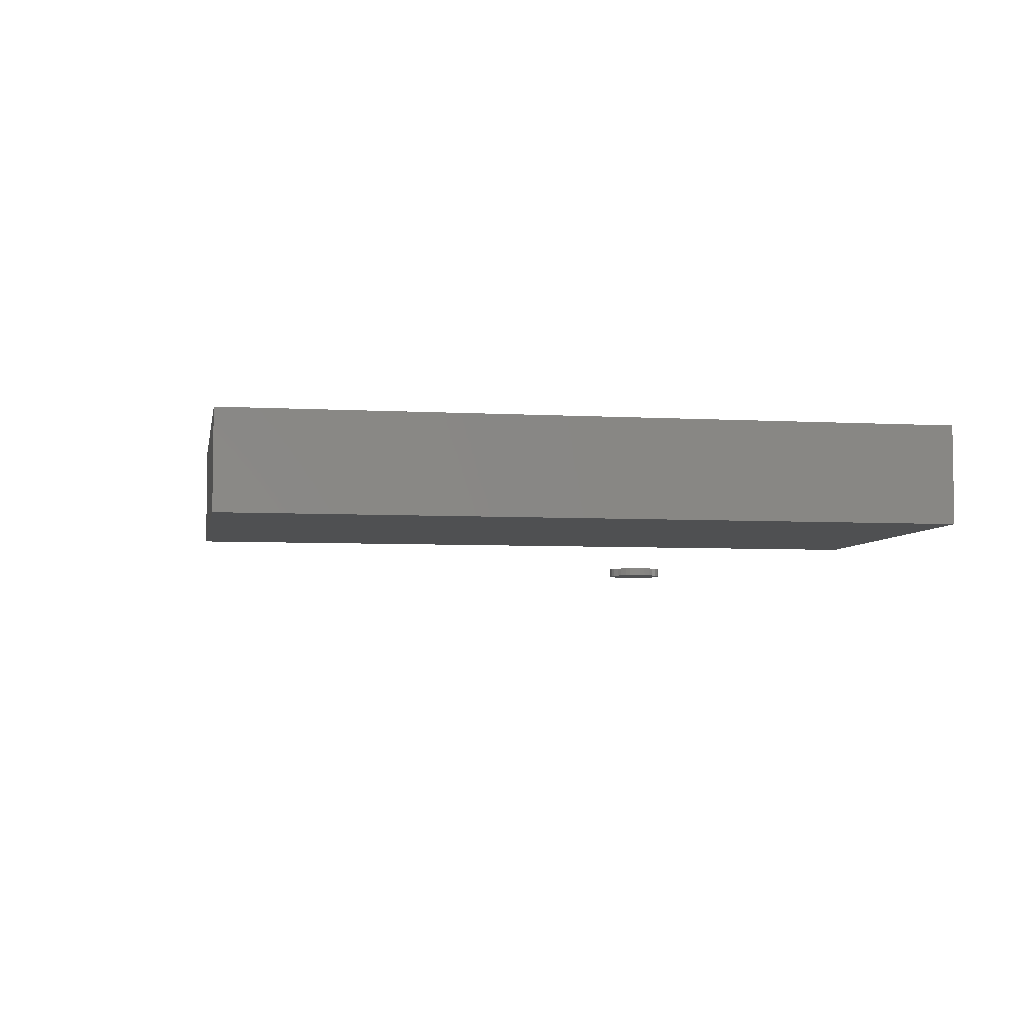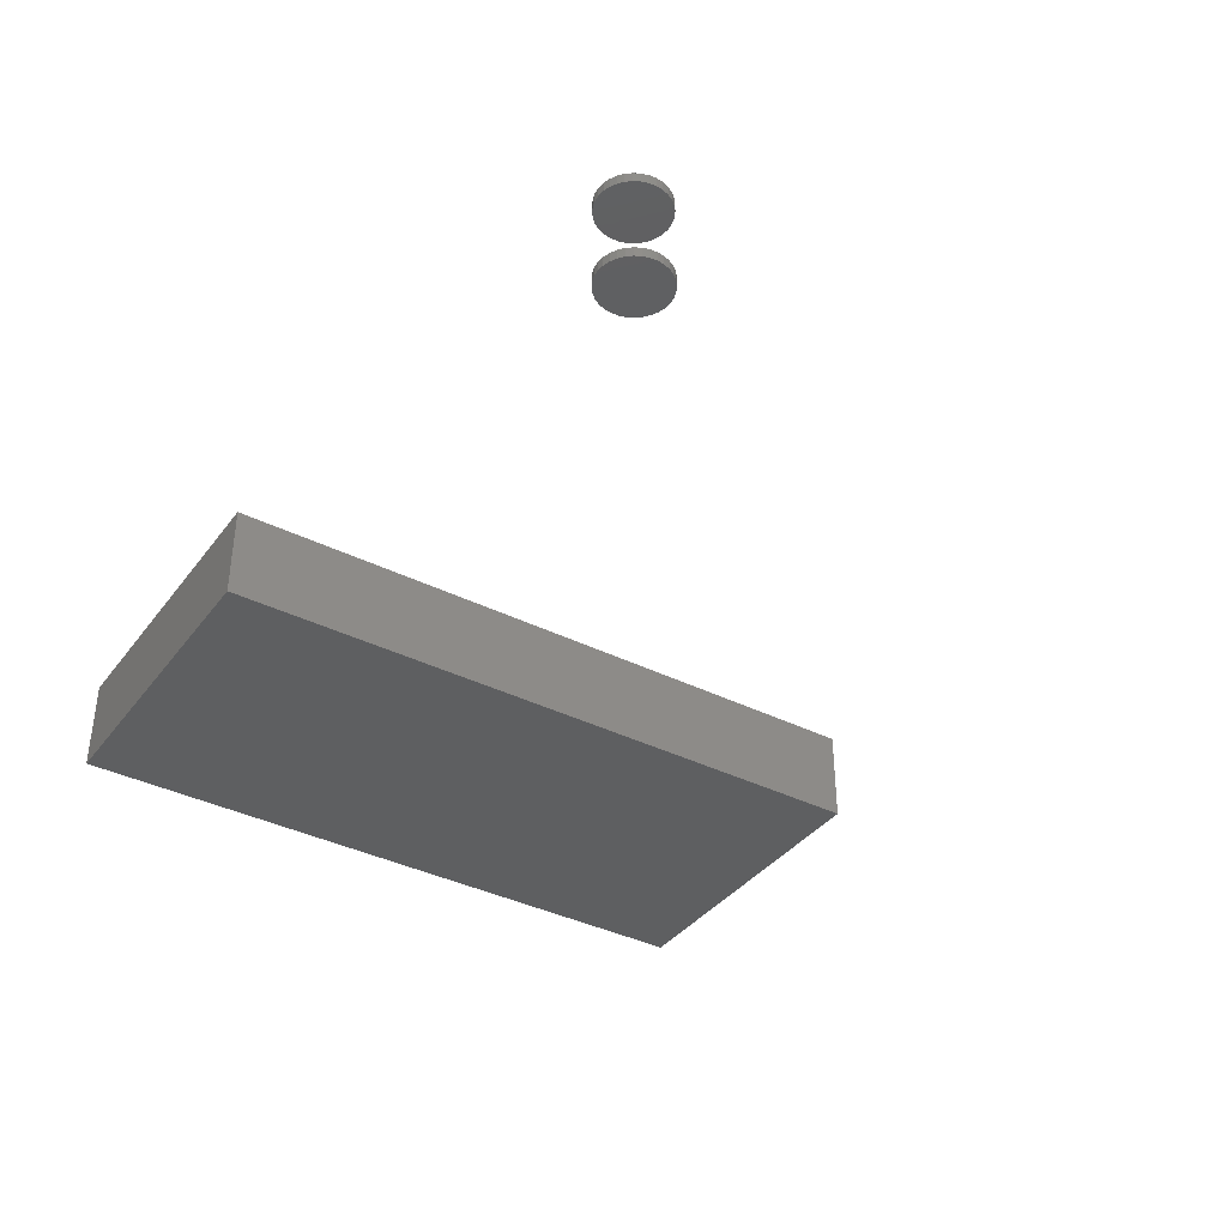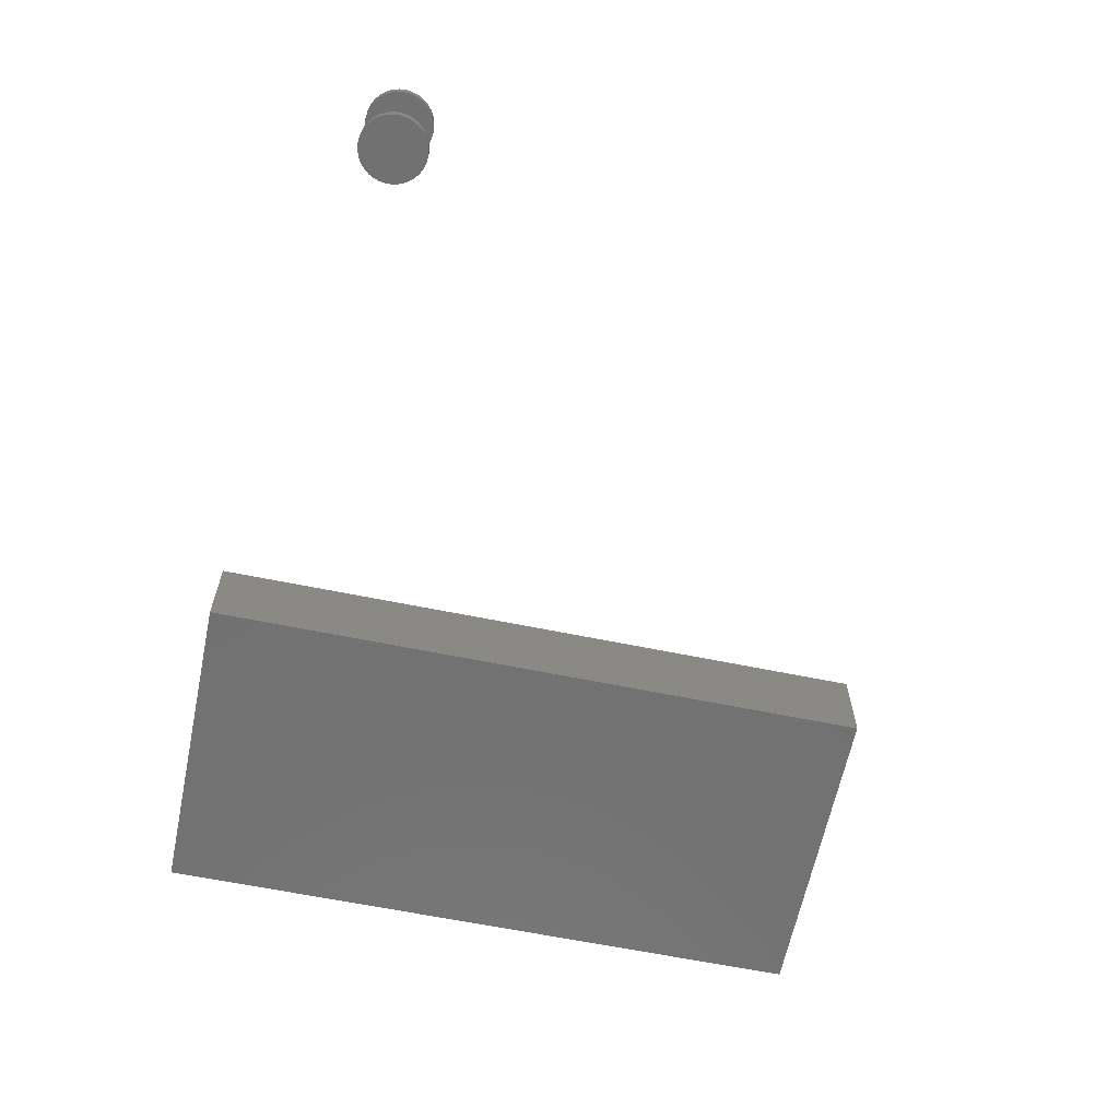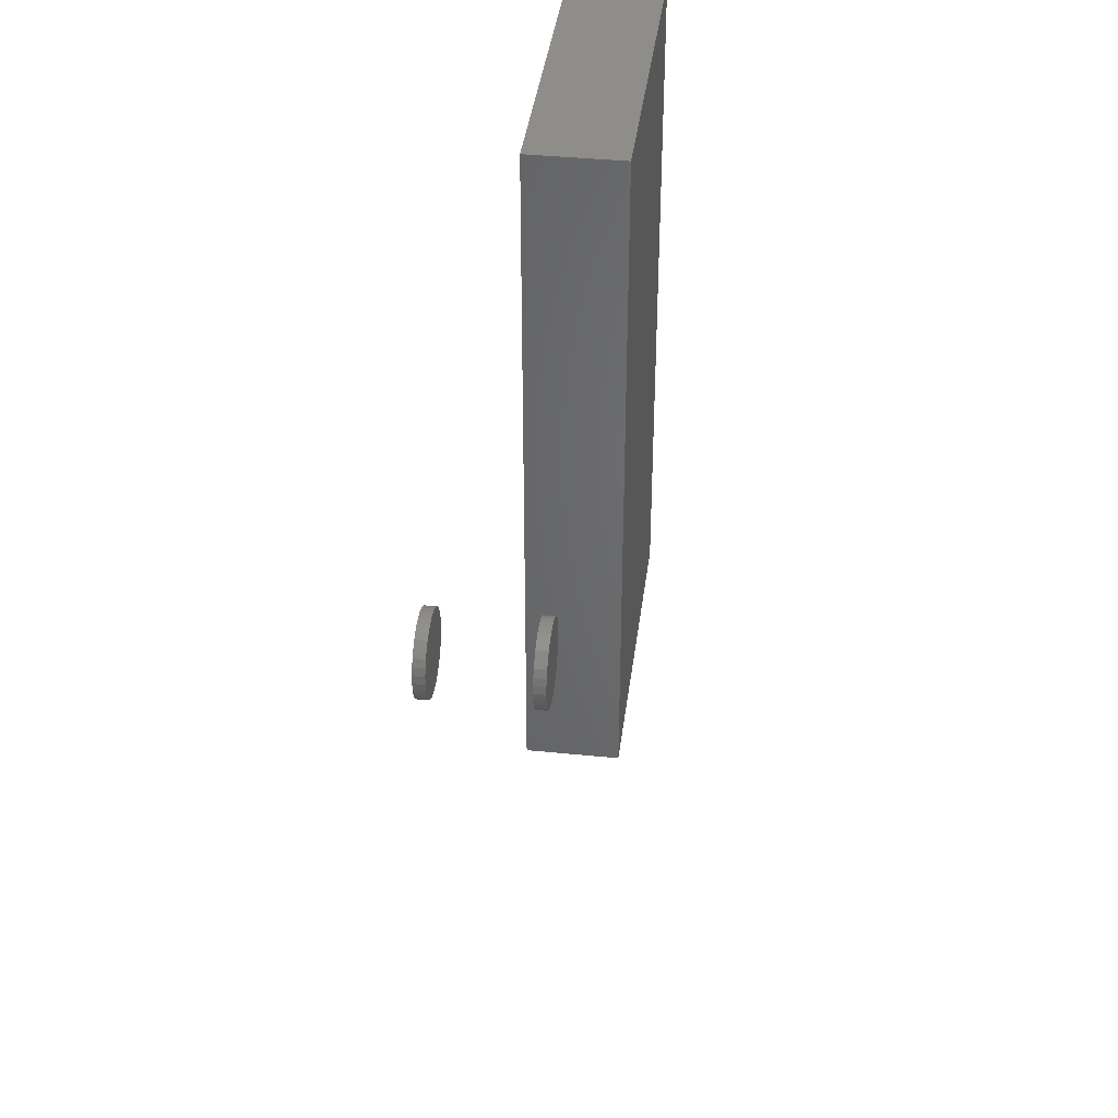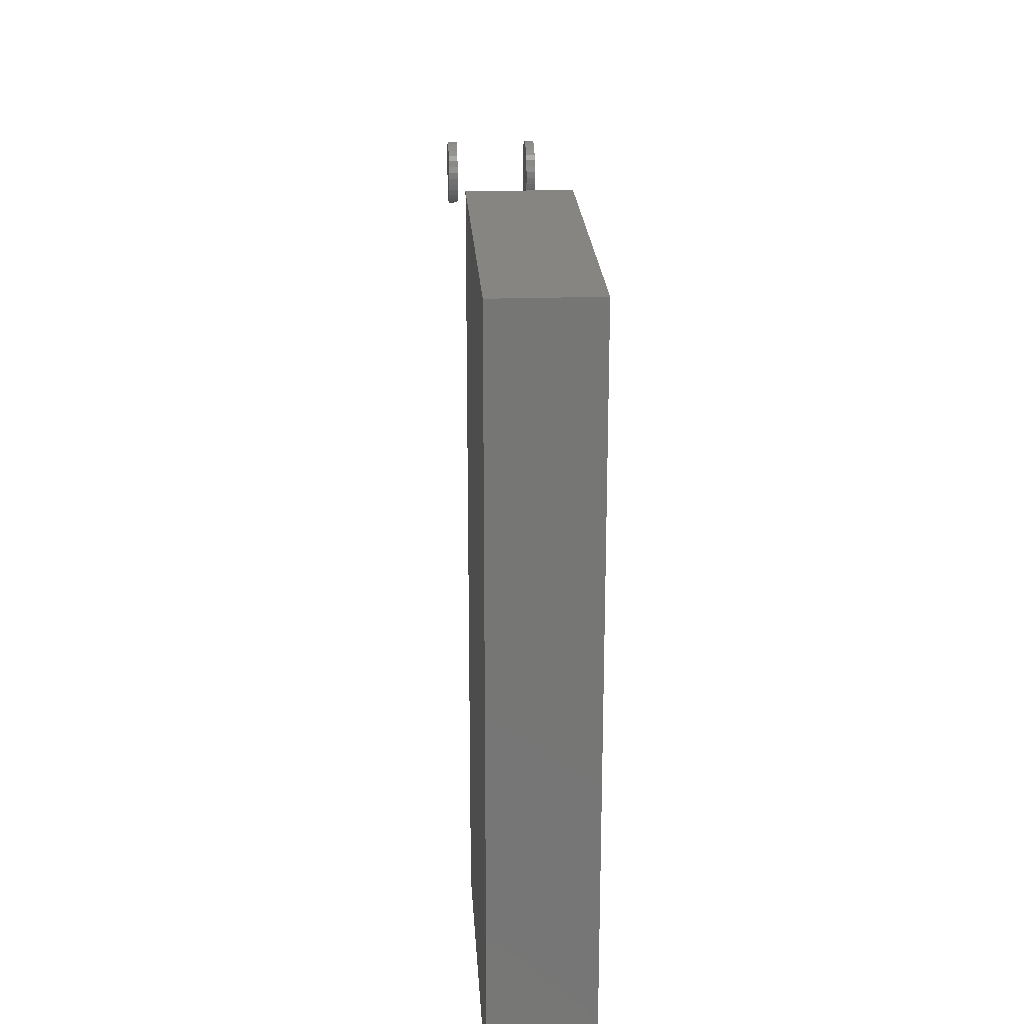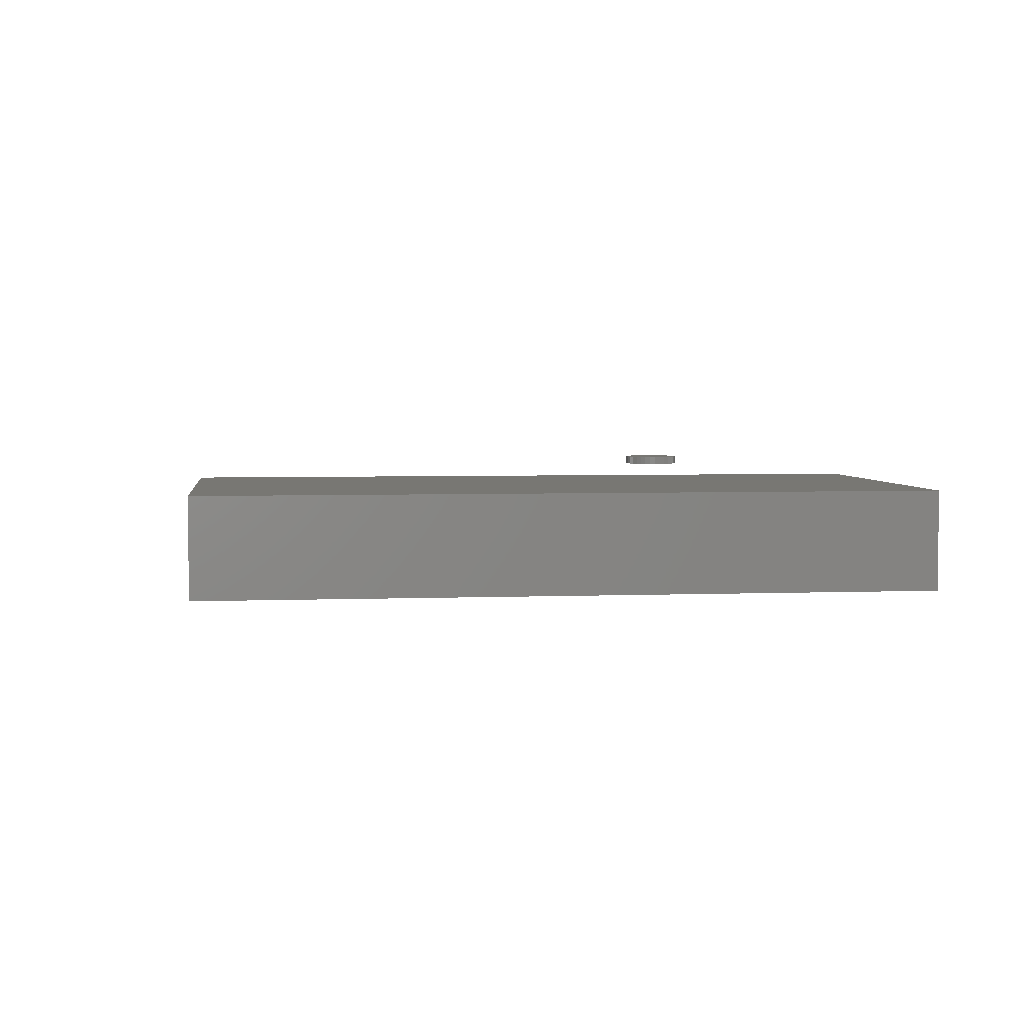
<metadata>
{"format":"stl","ext":"stl","renderer":"f3d","projection":"perspective","resolution":1024,"background":"white","views":[{"elev":-5.4,"azim":80.0,"up":"+Z"},{"elev":-37.7,"azim":-122.6,"up":"+Z"},{"elev":-63.3,"azim":-101.7,"up":"+Z"},{"elev":39.3,"azim":-82.8,"up":"+Y"},{"elev":21.8,"azim":86.7,"up":"+Y"},{"elev":3.9,"azim":82.8,"up":"+Z"}]}
</metadata>
<code>
# stl→obj: 144 verts, 272 faces
v -0.1207 -0.125 0.07031
v -0.1207 -0.125 0.07812
v -0.1202 -0.1196 0.07031
v -0.1202 -0.1196 0.07812
v -0.1186 -0.1144 0.07031
v -0.1186 -0.1144 0.07812
v -0.1161 -0.1096 0.07031
v -0.1161 -0.1096 0.07812
v -0.1126 -0.1055 0.07031
v -0.1126 -0.1055 0.07812
v -0.1084 -0.102 0.07031
v -0.1084 -0.102 0.07812
v -0.1037 -0.09947 0.07031
v -0.1037 -0.09947 0.07812
v -0.09848 -0.0979 0.07031
v -0.09848 -0.0979 0.07812
v -0.09309 -0.09737 0.07031
v -0.09309 -0.09737 0.07812
v -0.0877 -0.0979 0.07031
v -0.0877 -0.0979 0.07812
v -0.08252 -0.09947 0.07031
v -0.08252 -0.09947 0.07812
v -0.07774 -0.102 0.07031
v -0.07774 -0.102 0.07812
v -0.07355 -0.1055 0.07031
v -0.07355 -0.1055 0.07812
v -0.07012 -0.1096 0.07031
v -0.07012 -0.1096 0.07812
v -0.06756 -0.1144 0.07031
v -0.06756 -0.1144 0.07812
v -0.06599 -0.1196 0.07031
v -0.06599 -0.1196 0.07812
v -0.06546 -0.125 0.07031
v -0.06546 -0.125 0.07812
v -0.1207 -0.125 0
v -0.1207 -0.125 0.007812
v -0.1202 -0.1196 0
v -0.1202 -0.1196 0.007812
v -0.1186 -0.1144 0
v -0.1186 -0.1144 0.007812
v -0.1161 -0.1096 0
v -0.1161 -0.1096 0.007812
v -0.1126 -0.1055 0
v -0.1126 -0.1055 0.007812
v -0.1084 -0.102 0
v -0.1084 -0.102 0.007812
v -0.1037 -0.09947 0
v -0.1037 -0.09947 0.007812
v -0.09848 -0.0979 0
v -0.09848 -0.0979 0.007812
v -0.09309 -0.09737 0
v -0.09309 -0.09737 0.007812
v -0.0877 -0.0979 0
v -0.0877 -0.0979 0.007812
v -0.08252 -0.09947 0
v -0.08252 -0.09947 0.007812
v -0.07774 -0.102 0
v -0.07774 -0.102 0.007812
v -0.07355 -0.1055 0
v -0.07355 -0.1055 0.007812
v -0.07012 -0.1096 0
v -0.07012 -0.1096 0.007812
v -0.06756 -0.1144 0
v -0.06756 -0.1144 0.007812
v -0.06599 -0.1196 0
v -0.06599 -0.1196 0.007812
v -0.06546 -0.125 0
v -0.06546 -0.125 0.007812
v -0.06599 -0.1304 0.07031
v -0.06599 -0.1304 0.07812
v -0.06756 -0.1356 0.07031
v -0.06756 -0.1356 0.07812
v -0.07012 -0.1404 0.07031
v -0.07012 -0.1404 0.07812
v -0.07355 -0.1445 0.07031
v -0.07355 -0.1445 0.07812
v -0.07774 -0.148 0.07031
v -0.07774 -0.148 0.07812
v -0.08252 -0.1505 0.07031
v -0.08252 -0.1505 0.07812
v -0.0877 -0.1521 0.07031
v -0.0877 -0.1521 0.07812
v -0.09309 -0.1526 0.07031
v -0.09309 -0.1526 0.07812
v -0.09848 -0.1521 0.07031
v -0.09848 -0.1521 0.07812
v -0.1037 -0.1505 0.07031
v -0.1037 -0.1505 0.07812
v -0.1084 -0.148 0.07031
v -0.1084 -0.148 0.07812
v -0.1126 -0.1445 0.07031
v -0.1126 -0.1445 0.07812
v -0.1161 -0.1404 0.07031
v -0.1161 -0.1404 0.07812
v -0.1186 -0.1356 0.07031
v -0.1186 -0.1356 0.07812
v -0.1202 -0.1304 0.07031
v -0.1202 -0.1304 0.07812
v -0.06599 -0.1304 0
v -0.06599 -0.1304 0.007812
v -0.06756 -0.1356 0
v -0.06756 -0.1356 0.007812
v -0.07012 -0.1404 0
v -0.07012 -0.1404 0.007812
v -0.07355 -0.1445 0
v -0.07355 -0.1445 0.007812
v -0.07774 -0.148 0
v -0.07774 -0.148 0.007812
v -0.08252 -0.1505 0
v -0.08252 -0.1505 0.007812
v -0.0877 -0.1521 0
v -0.0877 -0.1521 0.007812
v -0.09309 -0.1526 0
v -0.09309 -0.1526 0.007812
v -0.09848 -0.1521 0
v -0.09848 -0.1521 0.007812
v -0.1037 -0.1505 0
v -0.1037 -0.1505 0.007812
v -0.1084 -0.148 0
v -0.1084 -0.148 0.007812
v -0.1126 -0.1445 0
v -0.1126 -0.1445 0.007812
v -0.1161 -0.1404 0
v -0.1161 -0.1404 0.007812
v -0.1186 -0.1356 0
v -0.1186 -0.1356 0.007812
v -0.1202 -0.1304 0
v -0.1202 -0.1304 0.007812
v 0.6065 -0.04646 0.07031
v 0.3458 -0.04646 0.07031
v 0.6065 -0.04646 0.007812
v 0.3458 -0.04646 0.007812
v 0.3458 -0.6065 0.07031
v 0.6065 -0.6065 0.07031
v 0.3458 -0.6065 0.007812
v 0.6065 -0.6065 0.007812
v 0.6143 -0.6143 0.07812
v 0.6143 -0.6143 0
v 0.6143 -0.03865 0.07812
v 0.6143 -0.03865 0
v 0.338 -0.6143 0
v 0.338 -0.03865 0
v 0.338 -0.03865 0.07812
v 0.338 -0.6143 0.07812
f 1 2 3
f 3 2 4
f 3 4 5
f 5 4 6
f 5 6 7
f 7 6 8
f 7 8 9
f 9 8 10
f 9 10 11
f 11 10 12
f 11 12 13
f 13 12 14
f 13 14 15
f 15 14 16
f 15 16 17
f 17 16 18
f 17 18 19
f 19 18 20
f 19 20 21
f 21 20 22
f 21 22 23
f 23 22 24
f 23 24 25
f 25 24 26
f 25 26 27
f 27 26 28
f 27 28 29
f 29 28 30
f 29 30 31
f 31 30 32
f 31 32 33
f 33 32 34
f 35 36 37
f 37 36 38
f 37 38 39
f 39 38 40
f 39 40 41
f 41 40 42
f 41 42 43
f 43 42 44
f 43 44 45
f 45 44 46
f 45 46 47
f 47 46 48
f 47 48 49
f 49 48 50
f 49 50 51
f 51 50 52
f 51 52 53
f 53 52 54
f 53 54 55
f 55 54 56
f 55 56 57
f 57 56 58
f 57 58 59
f 59 58 60
f 59 60 61
f 61 60 62
f 61 62 63
f 63 62 64
f 63 64 65
f 65 64 66
f 65 66 67
f 67 66 68
f 33 34 69
f 69 34 70
f 69 70 71
f 71 70 72
f 71 72 73
f 73 72 74
f 73 74 75
f 75 74 76
f 75 76 77
f 77 76 78
f 77 78 79
f 79 78 80
f 79 80 81
f 81 80 82
f 81 82 83
f 83 82 84
f 83 84 85
f 85 84 86
f 85 86 87
f 87 86 88
f 87 88 89
f 89 88 90
f 89 90 91
f 91 90 92
f 91 92 93
f 93 92 94
f 93 94 95
f 95 94 96
f 95 96 97
f 97 96 98
f 97 98 1
f 1 98 2
f 67 68 99
f 99 68 100
f 99 100 101
f 101 100 102
f 101 102 103
f 103 102 104
f 103 104 105
f 105 104 106
f 105 106 107
f 107 106 108
f 107 108 109
f 109 108 110
f 109 110 111
f 111 110 112
f 111 112 113
f 113 112 114
f 113 114 115
f 115 114 116
f 115 116 117
f 117 116 118
f 117 118 119
f 119 118 120
f 119 120 121
f 121 120 122
f 121 122 123
f 123 122 124
f 123 124 125
f 125 124 126
f 125 126 127
f 127 126 128
f 127 128 35
f 35 128 36
f 52 50 48
f 54 52 48
f 54 48 56
f 56 48 46
f 56 46 58
f 58 46 44
f 58 44 60
f 60 44 42
f 60 42 62
f 62 42 40
f 62 40 64
f 64 40 38
f 64 38 66
f 100 126 102
f 102 126 124
f 102 124 104
f 104 124 122
f 104 122 106
f 106 122 120
f 106 120 108
f 108 120 118
f 108 118 110
f 110 118 116
f 110 116 114
f 110 114 112
f 66 38 68
f 68 38 36
f 68 36 100
f 100 36 128
f 100 128 126
f 13 15 17
f 13 17 19
f 21 13 19
f 11 13 21
f 23 11 21
f 9 11 23
f 25 9 23
f 7 9 25
f 27 7 25
f 5 7 27
f 29 5 27
f 3 5 29
f 31 3 29
f 71 95 69
f 93 95 71
f 73 93 71
f 91 93 73
f 75 91 73
f 89 91 75
f 77 89 75
f 87 89 77
f 79 87 77
f 85 87 79
f 83 85 79
f 81 83 79
f 95 97 69
f 69 97 1
f 69 1 33
f 33 1 3
f 33 3 31
f 129 130 131
f 131 130 132
f 133 134 135
f 135 134 136
f 134 129 136
f 136 129 131
f 130 133 132
f 132 133 135
f 135 136 132
f 132 136 131
f 133 130 134
f 134 130 129
f 18 16 14
f 20 18 14
f 20 14 22
f 22 14 12
f 22 12 24
f 24 12 10
f 24 10 26
f 26 10 8
f 26 8 28
f 28 8 6
f 28 6 30
f 30 6 4
f 30 4 32
f 70 96 72
f 72 96 94
f 72 94 74
f 74 94 92
f 74 92 76
f 76 92 90
f 76 90 78
f 78 90 88
f 78 88 80
f 80 88 86
f 80 86 84
f 80 84 82
f 32 4 34
f 34 4 2
f 34 2 70
f 70 2 98
f 70 98 96
f 47 49 51
f 47 51 53
f 55 47 53
f 45 47 55
f 57 45 55
f 43 45 57
f 59 43 57
f 41 43 59
f 61 41 59
f 39 41 61
f 63 39 61
f 37 39 63
f 65 37 63
f 101 125 99
f 123 125 101
f 103 123 101
f 121 123 103
f 105 121 103
f 119 121 105
f 107 119 105
f 117 119 107
f 109 117 107
f 115 117 109
f 113 115 109
f 111 113 109
f 125 127 99
f 99 127 35
f 99 35 67
f 67 35 37
f 67 37 65
f 137 138 139
f 139 138 140
f 141 142 138
f 138 142 140
f 143 142 144
f 144 142 141
f 144 137 143
f 143 137 139
f 144 141 137
f 137 141 138
f 139 140 143
f 143 140 142

</code>
